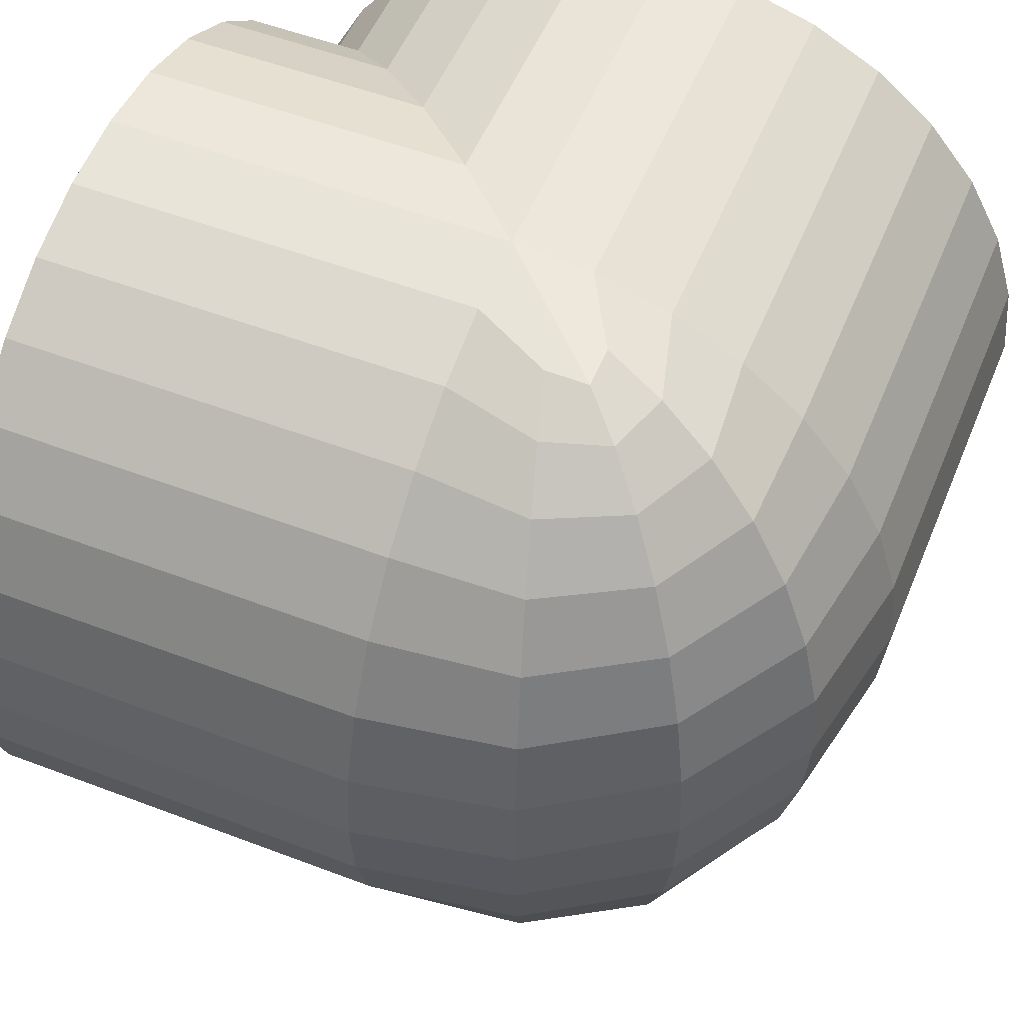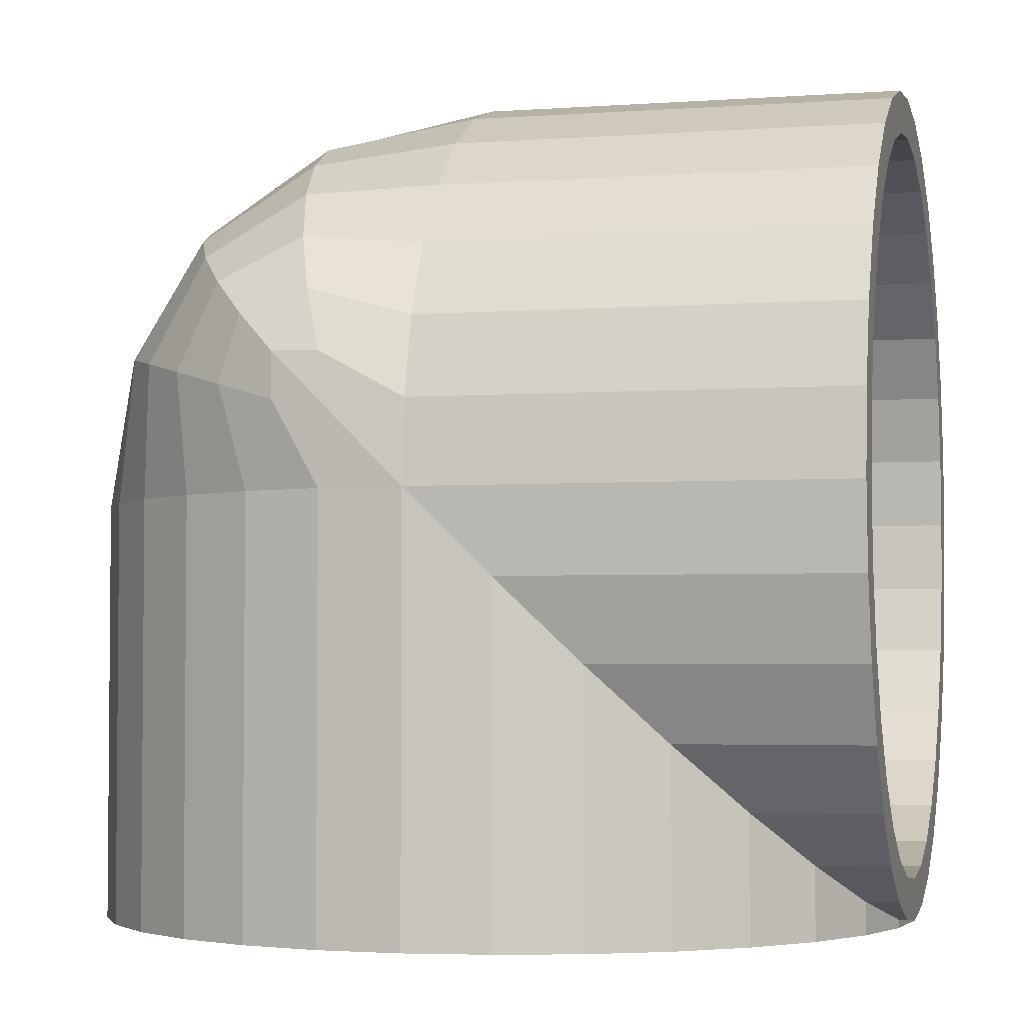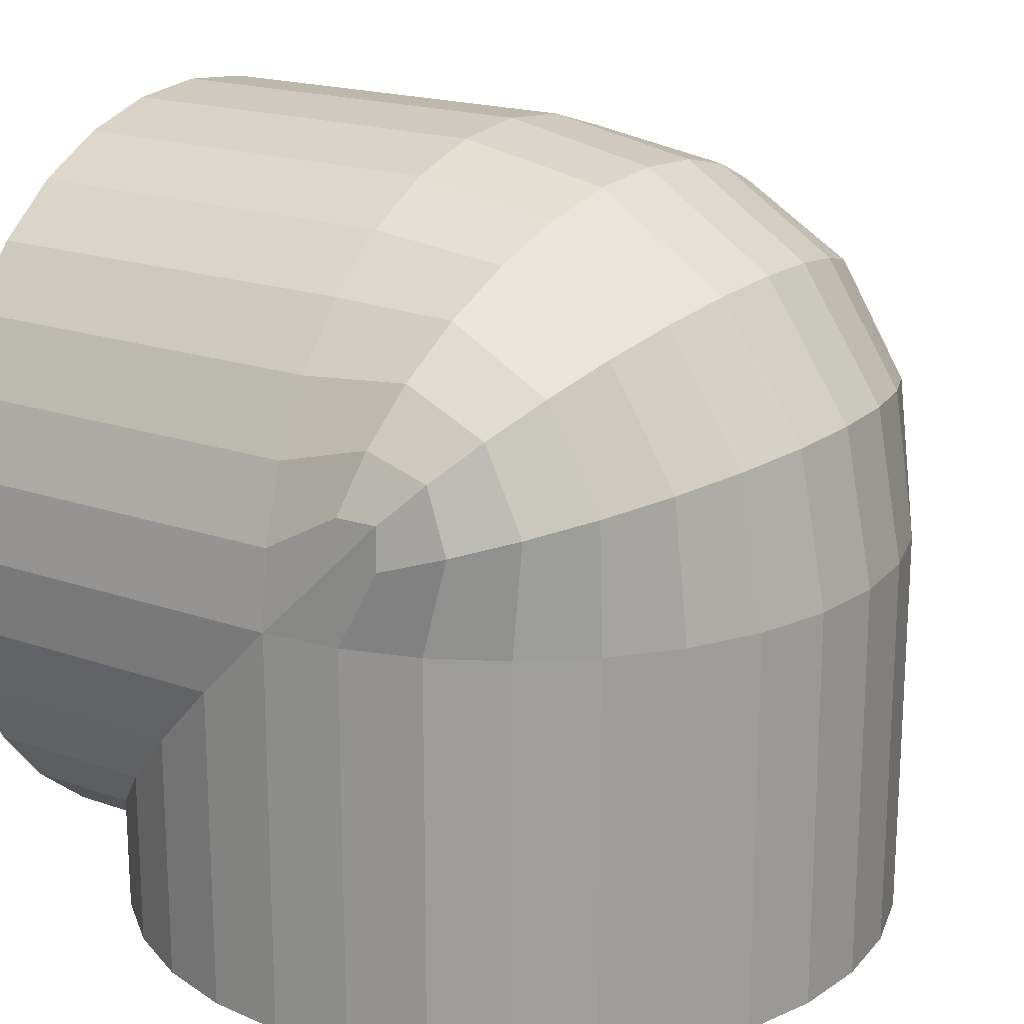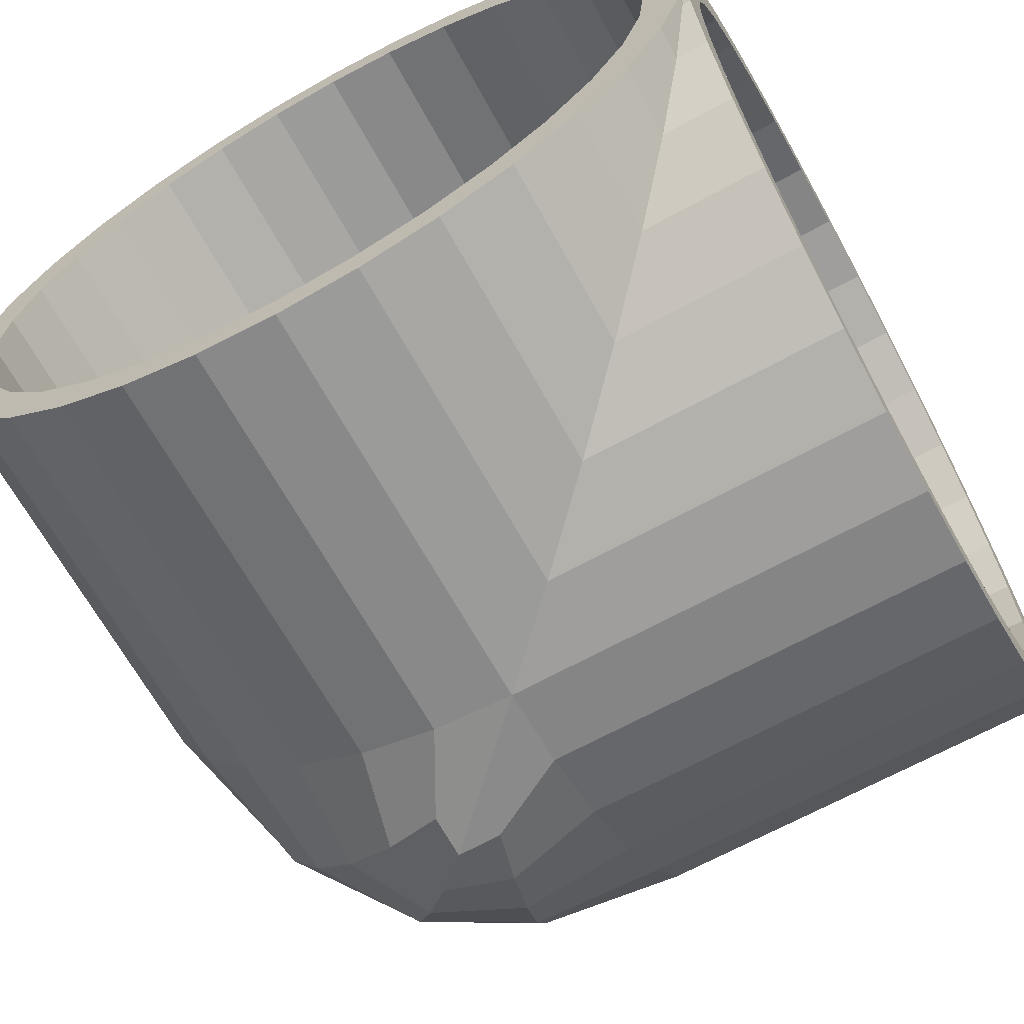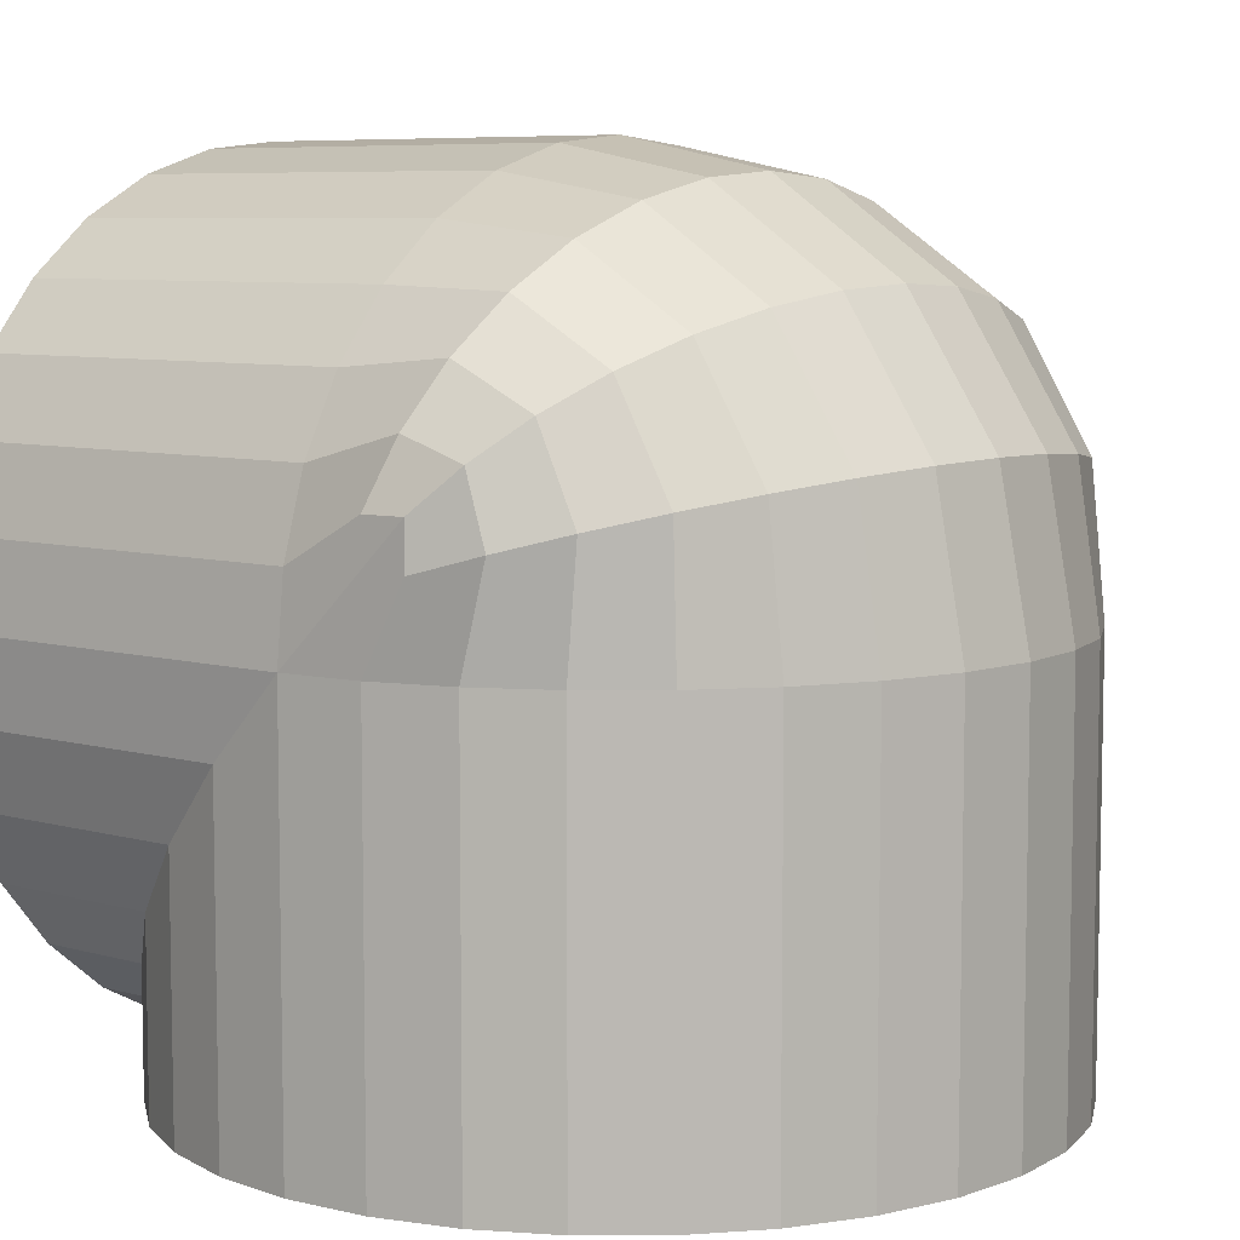
<metadata>
{"format":"obj","ext":"obj","renderer":"f3d","projection":"perspective","resolution":1024,"background":"white","views":[{"elev":53.1,"azim":-67.8,"up":"+Y"},{"elev":-3.3,"azim":13.8,"up":"+Z"},{"elev":18.9,"azim":-146.3,"up":"+Z"},{"elev":-66.5,"azim":118.9,"up":"+Y"},{"elev":7.2,"azim":-140.8,"up":"+Z"}]}
</metadata>
<code>
o Cylinder.003_Cylinder.004
v -0.7483 0.5 0
v -0.6364 0.6364 0
v -0.5 0.7483 0
v -0.3444 0.8315 0
v -1e-06 0.9 0
v 0.9808 0.1951 -1
v 0.9239 0.3827 -1
v 0.8315 0.5556 -1
v 0.7071 0.7071 -1
v 0.5556 0.8315 -1
v 0.3827 0.9239 -1
v 0.1951 0.9808 -1
v -1e-06 1 -1
v -0.1951 0.9808 -1
v -0.3827 0.9239 -1
v -0.5556 0.8315 -1
v -0.7071 0.7071 -1
v -0.8315 0.5556 -1
v -0.9239 0.3827 -1
v -0.9808 0.1951 -1
v 0.8827 0.1756 -1
v 0.8315 0.3444 -1
v 0.7483 0.5 -1
v 0.6364 0.6364 -1
v 0.5 0.7483 -1
v 0.3444 0.8315 -1
v 0.1756 0.8827 -1
v -1e-06 0.9 -1
v -0.1756 0.8827 -1
v -0.3444 0.8315 -1
v -0.5 0.7483 -1
v -0.6364 0.6364 -1
v -0.7483 0.5 -1
v -0.8315 0.3444 -1
v -0.8827 0.1756 -1
v -0.1951 0.9808 0
v -0.7071 0.7071 0
v -0.8315 0.5556 0
v -0.9808 0.1951 0
v -0 0.8827 0.1756
v -0 0.3444 0.8315
v 1 0.1951 0.9808
v 1 0.3827 0.9239
v 1 0.5556 0.8315
v 1 0.7071 0.7071
v 1 0.8315 0.5556
v 1 0.9239 0.3827
v 1 0.9808 0.1951
v 1 1 -1e-06
v 1 0.9808 -0.1951
v 1 0.9239 -0.3827
v 1 0.8315 -0.5556
v 1 0.7071 -0.7071
v 1 0.5556 -0.8315
v 1 0.3827 -0.9239
v 1 0.1951 -0.9808
v 1 0.1756 0.8827
v 1 0.3444 0.8315
v 1 0.5 0.7483
v 1 0.6364 0.6364
v 1 0.7483 0.5
v 1 0.8315 0.3444
v 1 0.8827 0.1756
v 1 0.9 -1e-06
v 1 0.8827 -0.1756
v 1 0.8315 -0.3444
v 1 0.7483 -0.5
v 1 0.6364 -0.6364
v 1 0.5 -0.7483
v 1 0.3444 -0.8315
v 1 0.1756 -0.8827
v -0 0.3827 0.9239
v -0 0.5556 0.8315
v -0 0.7071 0.7071
v -0 0.8315 0.5556
v -0 0.9808 0.1951
v 0.9808 0.1951 -0.9808
v 0.8315 0.5556 -0.8315
v 0.5556 0.8315 -0.5556
v 0.5 0.7483 -0.5
v 0.1756 0.8827 -0.1756
v 0.6364 0.6364 -0.6364
v 0.7483 0.5 -0.7483
v 0.9239 0.3827 -0.9239
v 0.7071 0.7071 -0.7071
v 0.3827 0.9239 -0.3827
v 0.3444 0.8315 -0.3444
v 0.1951 0.9808 -0.1951
v -1e-06 1 0
v 0.8827 0.1756 -0.8827
v 0.8315 0.3444 -0.8315
v -0.8827 -0.1756 0
v -0.7483 -0.5 0
v -0.5 -0.7483 0
v -0.3444 -0.8315 0
v -1e-06 -0.9 0
v 0.9808 -0.1951 -1
v 0.9239 -0.3827 -1
v 0.8315 -0.5556 -1
v 0.7071 -0.7071 -1
v 0.5556 -0.8315 -1
v 0.3827 -0.9239 -1
v 0.1951 -0.9808 -1
v -1e-06 -1 -1
v -0.1951 -0.9808 -1
v -0.3827 -0.9239 -1
v -0.5556 -0.8315 -1
v -0.7071 -0.7071 -1
v -0.8315 -0.5556 -1
v -0.9239 -0.3827 -1
v -0.9808 -0.1951 -1
v 0.8827 -0.1756 -1
v 0.8315 -0.3444 -1
v 0.7483 -0.5 -1
v 0.6364 -0.6364 -1
v 0.5 -0.7483 -1
v 0.3444 -0.8315 -1
v 0.1756 -0.8827 -1
v -1e-06 -0.9 -1
v -0.1756 -0.8827 -1
v -0.3444 -0.8315 -1
v -0.5 -0.7483 -1
v -0.6364 -0.6364 -1
v -0.7483 -0.5 -1
v -0.8315 -0.3444 -1
v -0.8827 -0.1756 -1
v -0.5556 -0.8315 0
v -0.7071 -0.7071 0
v -0.8315 -0.5556 0
v -0.9808 -0.1951 0
v 0 -0.8827 0.1756
v 0 -0.5 0.7483
v 0 -0.3444 0.8315
v 1 -0.1951 0.9808
v 1 -0.3827 0.9239
v 1 -0.5556 0.8315
v 1 -0.7071 0.7071
v 1 -0.8315 0.5556
v 1 -0.9239 0.3827
v 1 -0.9808 0.1951
v 1 -1 -1e-06
v 1 -0.9808 -0.1951
v 1 -0.9239 -0.3827
v 1 -0.8315 -0.5556
v 1 -0.7071 -0.7071
v 1 -0.5556 -0.8315
v 1 -0.3827 -0.9239
v 1 -0.1951 -0.9808
v 1 -0.1756 0.8827
v 1 -0.3444 0.8315
v 1 -0.5 0.7483
v 1 -0.6364 0.6364
v 1 -0.7483 0.5
v 1 -0.8315 0.3444
v 1 -0.8827 0.1756
v 1 -0.9 -1e-06
v 1 -0.8827 -0.1756
v 1 -0.8315 -0.3444
v 1 -0.7483 -0.5
v 1 -0.6364 -0.6364
v 1 -0.5 -0.7483
v 1 -0.3444 -0.8315
v 1 -0.1756 -0.8827
v 0 -0.3827 0.9239
v 0 -0.5556 0.8315
v 0 -0.7071 0.7071
v 0 -0.8315 0.5556
v 0.9808 -0.1951 -0.9808
v 0.8315 -0.5556 -0.8315
v 0.5556 -0.8315 -0.5556
v 0.5 -0.7483 -0.5
v 0.1756 -0.8827 -0.1756
v 0.6364 -0.6364 -0.6364
v 0.7483 -0.5 -0.7483
v 0.9239 -0.3827 -0.9239
v 0.7071 -0.7071 -0.7071
v 0.3827 -0.9239 -0.3827
v 0.3444 -0.8315 -0.3444
v 0.1951 -0.9808 -0.1951
v -1e-06 -1 0
v 0.8827 -0.1756 -0.8827
v 0.8315 -0.3444 -0.8315
v -1 -0 -1
v -0.9 -0 -1
v 1 0 1
v 1 0 0.9
v 0 0 1
v 0.9 0 -1
v 1 0 -1
v 1 0 -0.9
v 0.9 0 -0.9
v 0 0.1951 0.9808
v -0.9091 0.1951 0.3783
v -0.6975 0.1951 0.6975
v -0.3783 0.1951 0.9091
v -1 -0 0
v -0.3827 -0 0.9239
v -0.7071 -0 0.7071
v -0.9239 -0 0.3827
v -0.9239 0.3827 0
v -0.8652 0.3827 0.3652
v -0.669 0.3827 0.669
v -0.3652 0.3827 0.8652
v -0.794 0.5556 0.344
v -0.6228 0.5556 0.6228
v -0.344 0.5556 0.794
v -0.6982 0.7071 0.3155
v -0.5607 0.7071 0.5607
v -0.3155 0.7071 0.6982
v -0.5556 0.8315 0
v -0.5814 0.8315 0.2807
v -0.4849 0.8315 0.4849
v -0.2807 0.8315 0.5814
v -0.3827 0.9239 0
v 0 0.9239 0.3827
v -0.4482 0.9239 0.2411
v -0.3984 0.9239 0.3984
v -0.2411 0.9239 0.4482
v -0.3036 0.9808 0.198
v -0.3047 0.9808 0.3047
v -0.198 0.9808 0.3036
v 0 -0.1951 0.9808
v -0.3783 -0.1951 0.9091
v -0.6975 -0.1951 0.6975
v -0.9091 -0.1951 0.3783
v -0.9239 -0.3827 0
v -0.3652 -0.3827 0.8652
v -0.669 -0.3827 0.669
v -0.8652 -0.3827 0.3652
v -0.344 -0.5556 0.794
v -0.6228 -0.5556 0.6228
v -0.794 -0.5556 0.344
v -0.3155 -0.7071 0.6982
v -0.5607 -0.7071 0.5607
v -0.6982 -0.7071 0.3155
v -0.2807 -0.8315 0.5814
v -0.4849 -0.8315 0.4849
v -0.5814 -0.8315 0.2807
v 0 -0.9239 0.3827
v -0.3827 -0.9239 0
v -0.2411 -0.9239 0.4482
v -0.3984 -0.9239 0.3984
v -0.4482 -0.9239 0.2411
v 0 -0.9808 0.1951
v -0.1951 -0.9808 0
v -0.198 -0.9808 0.3036
v -0.3047 -0.9808 0.3047
v -0.3036 -0.9808 0.198
v -0.1756 0.8827 0
v -0.1936 0.8827 0.2886
v -0.2949 0.8827 0.2949
v -0.2886 0.8827 0.1936
v -0 0.8315 0.3444
v -0.4187 0.8315 0.2323
v -0.3793 0.8315 0.3793
v -0.2323 0.8315 0.4187
v -0 0.7483 0.5
v -0.5386 0.7483 0.268
v -0.4571 0.7483 0.4571
v -0.268 0.7483 0.5386
v -0 0.6364 0.6364
v -0.6437 0.6364 0.2993
v -0.5253 0.6364 0.5253
v -0.2993 0.6364 0.6437
v -0 0.5 0.7483
v -0.7299 0.5 0.3249
v -0.5813 0.5 0.5813
v -0.3249 0.5 0.7299
v -0.8315 0.3444 0
v -0.794 0.3444 0.344
v -0.6229 0.3444 0.6229
v -0.344 0.3444 0.794
v -0.8827 0.1756 0
v -0 0.1756 0.8827
v -0.8335 0.1756 0.3558
v -0.6485 0.1756 0.6485
v -0.3558 0.1756 0.8335
v -0.9 -0 0
v -0 -0 0.9
v -0.8468 -0 0.3597
v -0.6571 -0 0.6571
v -0.3597 -0 0.8468
v -0.1756 -0.8827 0
v -0.2886 -0.8827 0.1936
v -0.2949 -0.8827 0.2949
v -0.1936 -0.8827 0.2886
v 0 -0.8315 0.3444
v -0.2323 -0.8315 0.4187
v -0.3793 -0.8315 0.3793
v -0.4187 -0.8315 0.2323
v 0 -0.7483 0.5
v -0.268 -0.7483 0.5386
v -0.4571 -0.7483 0.4571
v -0.5386 -0.7483 0.268
v 0 -0.6364 0.6364
v -0.6364 -0.6364 0
v -0.2993 -0.6364 0.6437
v -0.5253 -0.6364 0.5253
v -0.6437 -0.6364 0.2993
v -0.3249 -0.5 0.7299
v -0.5813 -0.5 0.5813
v -0.7299 -0.5 0.3249
v -0.8315 -0.3444 0
v -0.344 -0.3444 0.794
v -0.6229 -0.3444 0.6229
v -0.794 -0.3444 0.344
v -0 -0.1756 0.8827
v -0.3558 -0.1756 0.8335
v -0.6485 -0.1756 0.6485
v -0.8335 -0.1756 0.3558
f 89 13 14 36
f 36 14 15 214
f 214 15 16 210
f 210 16 17 37
f 37 17 18 38
f 38 18 19 200
f 200 19 20 39
f 39 20 183 196
f 13 12 27 28
f 9 8 23 24
f 18 17 32 33
f 14 13 28 29
f 10 9 24 25
f 19 18 33 34
f 6 189 188 21
f 15 14 29 30
f 11 10 25 26
f 20 19 34 35
f 7 6 21 22
f 16 15 30 31
f 12 11 26 27
f 183 20 35 184
f 8 7 22 23
f 17 16 31 32
f 33 32 2 1
f 34 33 1 269
f 35 34 269 273
f 21 90 91 22
f 184 35 273 278
f 30 29 249 4
f 31 30 4 3
f 32 31 3 2
f 187 185 42 192
f 192 42 43 72
f 72 43 44 73
f 73 44 45 74
f 74 45 46 75
f 75 46 47 215
f 215 47 48 76
f 76 48 49 89
f 49 48 63 64
f 45 44 59 60
f 54 53 68 69
f 50 49 64 65
f 46 45 60 61
f 55 54 69 70
f 42 185 186 57
f 51 50 65 66
f 47 46 61 62
f 56 55 70 71
f 43 42 57 58
f 52 51 66 67
f 48 47 62 63
f 189 56 71 190
f 44 43 58 59
f 53 52 67 68
f 57 186 279 274
f 58 57 274 41
f 90 191 190 71
f 59 58 41 265
f 60 59 265 261
f 61 60 261 257
f 62 61 257 253
f 63 62 253 40
f 64 63 40 5
f 65 64 5 81
f 66 65 81 87
f 67 66 87 80
f 27 26 87 81
f 77 56 189
f 23 22 91 83
f 77 79 85 78 84
f 85 79 52 53
f 88 86 11 12
f 79 86 51 52
f 28 27 81 5
f 84 77 6 7
f 77 189 6
f 83 69 68 82
f 79 85 9 10
f 29 28 5 249
f 26 25 80 87
f 85 78 8 9
f 25 24 82 80
f 84 78 54 55
f 188 191 90 21
f 24 23 83 82
f 77 84 55 56
f 86 79 10 11
f 91 90 71 70
f 88 89 49 50
f 79 77 84 78 85
f 78 84 7 8
f 89 88 12 13
f 78 85 53 54
f 86 88 50 51
f 82 68 67 80
f 83 91 70 69
f 5 40 250 251
f 180 245 105 104
f 245 240 106 105
f 240 127 107 106
f 127 128 108 107
f 128 129 109 108
f 129 226 110 109
f 226 130 111 110
f 130 196 183 111
f 104 119 118 103
f 100 115 114 99
f 109 124 123 108
f 105 120 119 104
f 101 116 115 100
f 110 125 124 109
f 97 112 188 189
f 106 121 120 105
f 102 117 116 101
f 111 126 125 110
f 98 113 112 97
f 107 122 121 106
f 103 118 117 102
f 183 184 126 111
f 99 114 113 98
f 108 123 122 107
f 124 93 296 123
f 125 303 93 124
f 126 92 303 125
f 112 113 182 181
f 184 278 92 126
f 121 95 283 120
f 122 94 95 121
f 123 296 94 122
f 187 222 134 185
f 222 164 135 134
f 164 165 136 135
f 165 166 137 136
f 166 167 138 137
f 167 239 139 138
f 239 244 140 139
f 244 180 141 140
f 141 156 155 140
f 137 152 151 136
f 146 161 160 145
f 142 157 156 141
f 138 153 152 137
f 147 162 161 146
f 134 149 186 185
f 143 158 157 142
f 139 154 153 138
f 148 163 162 147
f 135 150 149 134
f 144 159 158 143
f 140 155 154 139
f 189 190 163 148
f 136 151 150 135
f 145 160 159 144
f 149 307 279 186
f 150 133 307 149
f 181 163 190 191
f 151 132 133 150
f 152 295 132 151
f 153 291 295 152
f 154 287 291 153
f 155 131 287 154
f 156 96 131 155
f 157 172 96 156
f 158 178 172 157
f 159 171 178 158
f 118 172 178 117
f 168 189 148
f 114 174 182 113
f 168 175 169 176 170
f 176 145 144 170
f 179 103 102 177
f 170 144 143 177
f 119 96 172 118
f 175 98 97 168
f 168 97 189
f 174 173 160 161
f 170 101 100 176
f 120 283 96 119
f 117 178 171 116
f 176 100 99 169
f 116 171 173 115
f 175 147 146 169
f 188 112 181 191
f 115 173 174 114
f 168 148 147 175
f 177 102 101 170
f 182 162 163 181
f 179 142 141 180
f 170 176 169 175 168
f 169 99 98 175
f 180 104 103 179
f 169 146 145 176
f 177 143 142 179
f 173 171 159 160
f 174 161 162 182
f 96 283 284 285
f 180 244 246 247
f 89 36 219 220
f 76 89 220 221
f 244 239 241 246
f 246 241 242 247
f 247 242 243 248
f 248 243 240 245
f 239 167 236 241
f 241 236 237 242
f 242 237 238 243
f 243 238 127 240
f 167 166 233 236
f 236 233 234 237
f 237 234 235 238
f 238 235 128 127
f 166 165 230 233
f 233 230 231 234
f 234 231 232 235
f 235 232 129 128
f 165 164 227 230
f 230 227 228 231
f 231 228 229 232
f 232 229 226 129
f 164 222 223 227
f 227 223 224 228
f 228 224 225 229
f 229 225 130 226
f 222 187 197 223
f 223 197 198 224
f 224 198 199 225
f 225 199 196 130
f 215 76 221 218
f 218 221 220 217
f 217 220 219 216
f 216 219 36 214
f 75 215 218 213
f 213 218 217 212
f 212 217 216 211
f 211 216 214 210
f 74 75 213 209
f 209 213 212 208
f 208 212 211 207
f 207 211 210 37
f 73 74 209 206
f 206 209 208 205
f 205 208 207 204
f 204 207 37 38
f 72 73 206 203
f 203 206 205 202
f 202 205 204 201
f 201 204 38 200
f 192 72 203 195
f 195 203 202 194
f 194 202 201 193
f 193 201 200 39
f 187 192 195 197
f 197 195 194 198
f 198 194 193 199
f 199 193 39 196
f 279 307 308 282
f 282 308 309 281
f 281 309 310 280
f 280 310 92 278
f 307 133 304 308
f 308 304 305 309
f 309 305 306 310
f 310 306 303 92
f 133 132 300 304
f 304 300 301 305
f 305 301 302 306
f 306 302 93 303
f 132 295 297 300
f 300 297 298 301
f 301 298 299 302
f 302 299 296 93
f 295 291 292 297
f 297 292 293 298
f 298 293 294 299
f 299 294 94 296
f 291 287 288 292
f 292 288 289 293
f 293 289 290 294
f 294 290 95 94
f 287 131 286 288
f 288 286 285 289
f 289 285 284 290
f 290 284 283 95
f 274 279 282 277
f 277 282 281 276
f 276 281 280 275
f 275 280 278 273
f 41 274 277 272
f 272 277 276 271
f 271 276 275 270
f 270 275 273 269
f 265 41 272 268
f 268 272 271 267
f 267 271 270 266
f 266 270 269 1
f 261 265 268 264
f 264 268 267 263
f 263 267 266 262
f 262 266 1 2
f 257 261 264 260
f 260 264 263 259
f 259 263 262 258
f 258 262 2 3
f 253 257 260 256
f 256 260 259 255
f 255 259 258 254
f 254 258 3 4
f 40 253 256 250
f 250 256 255 251
f 251 255 254 252
f 252 254 4 249
f 249 5 251 252
f 131 96 285 286
f 245 180 247 248

</code>
